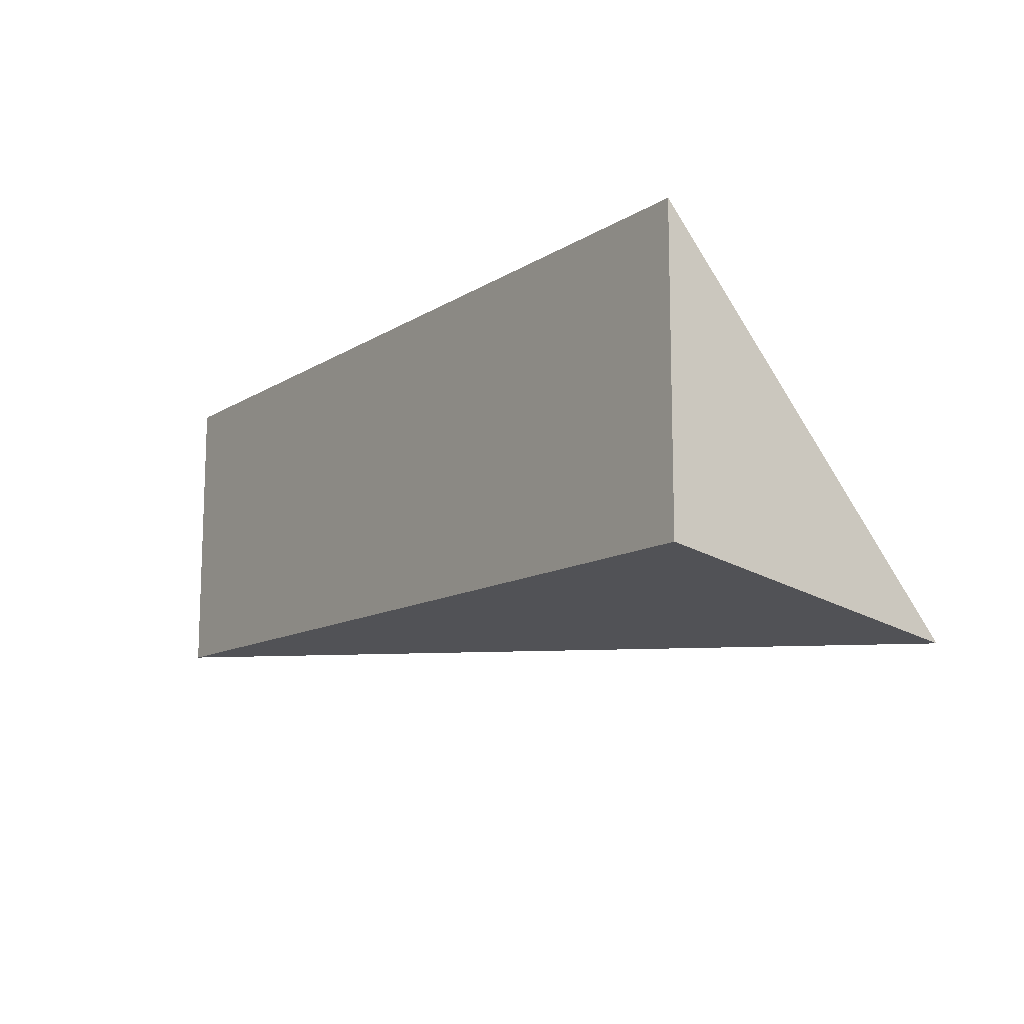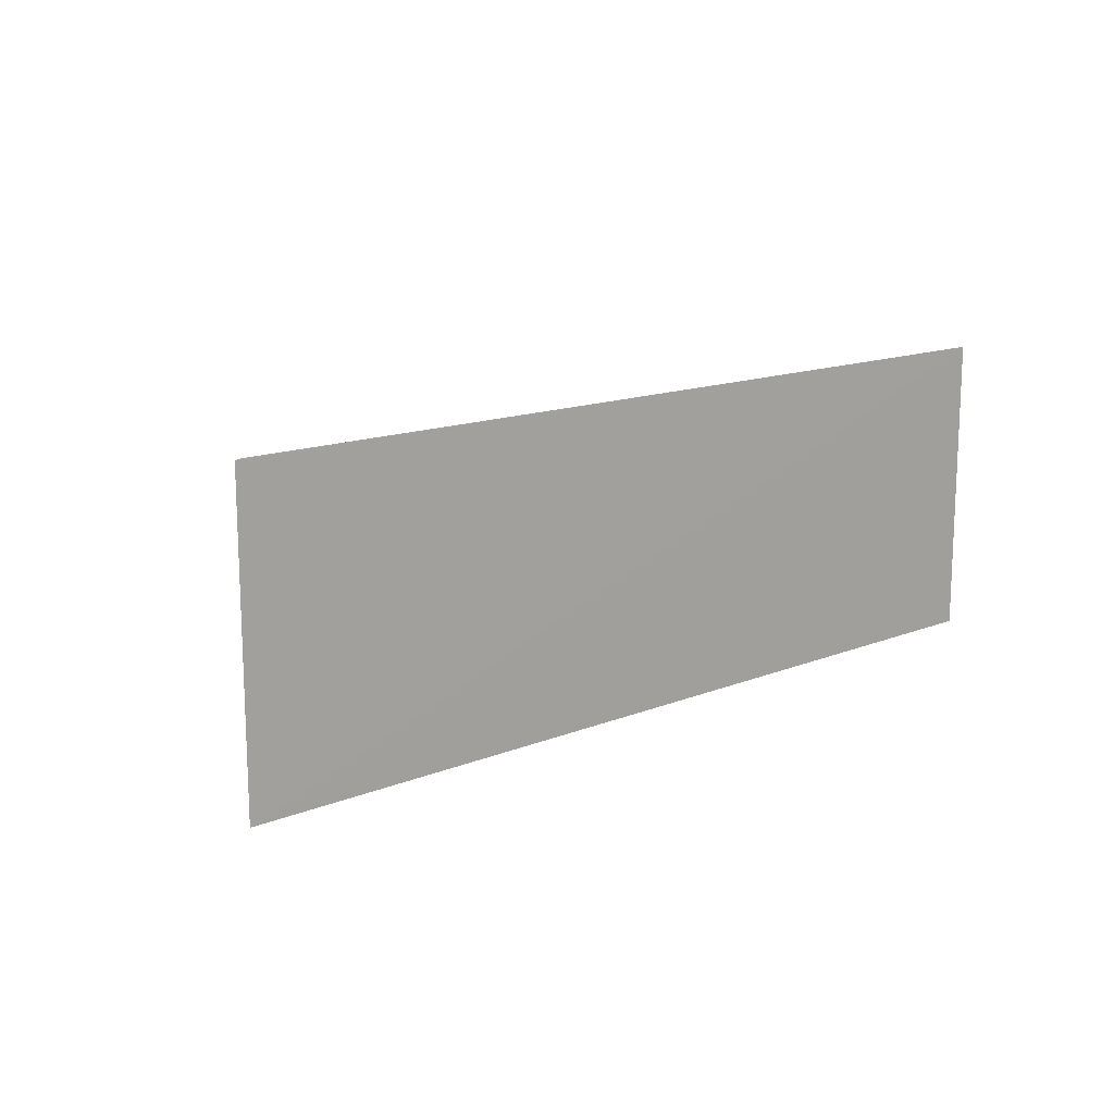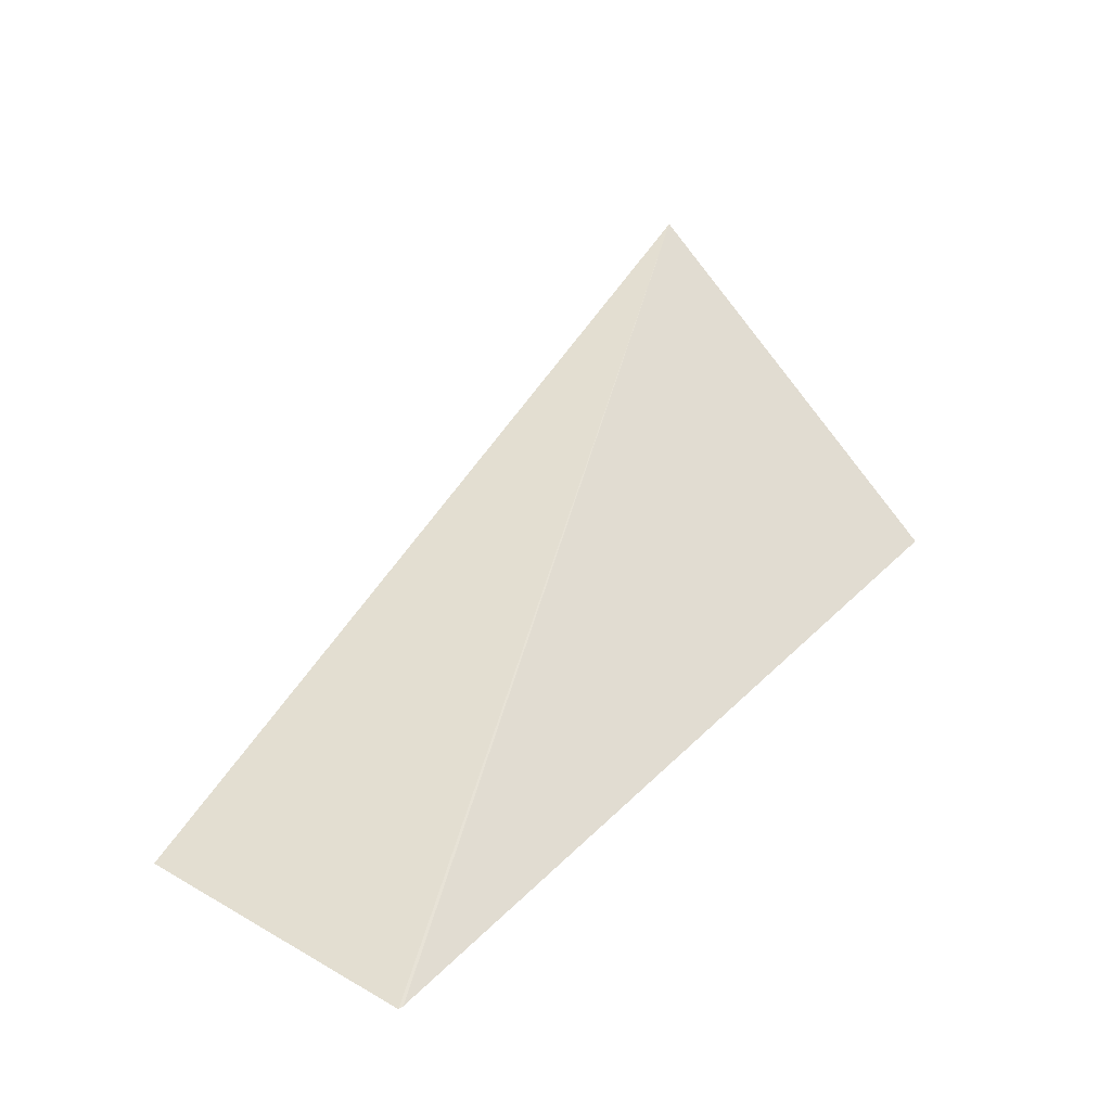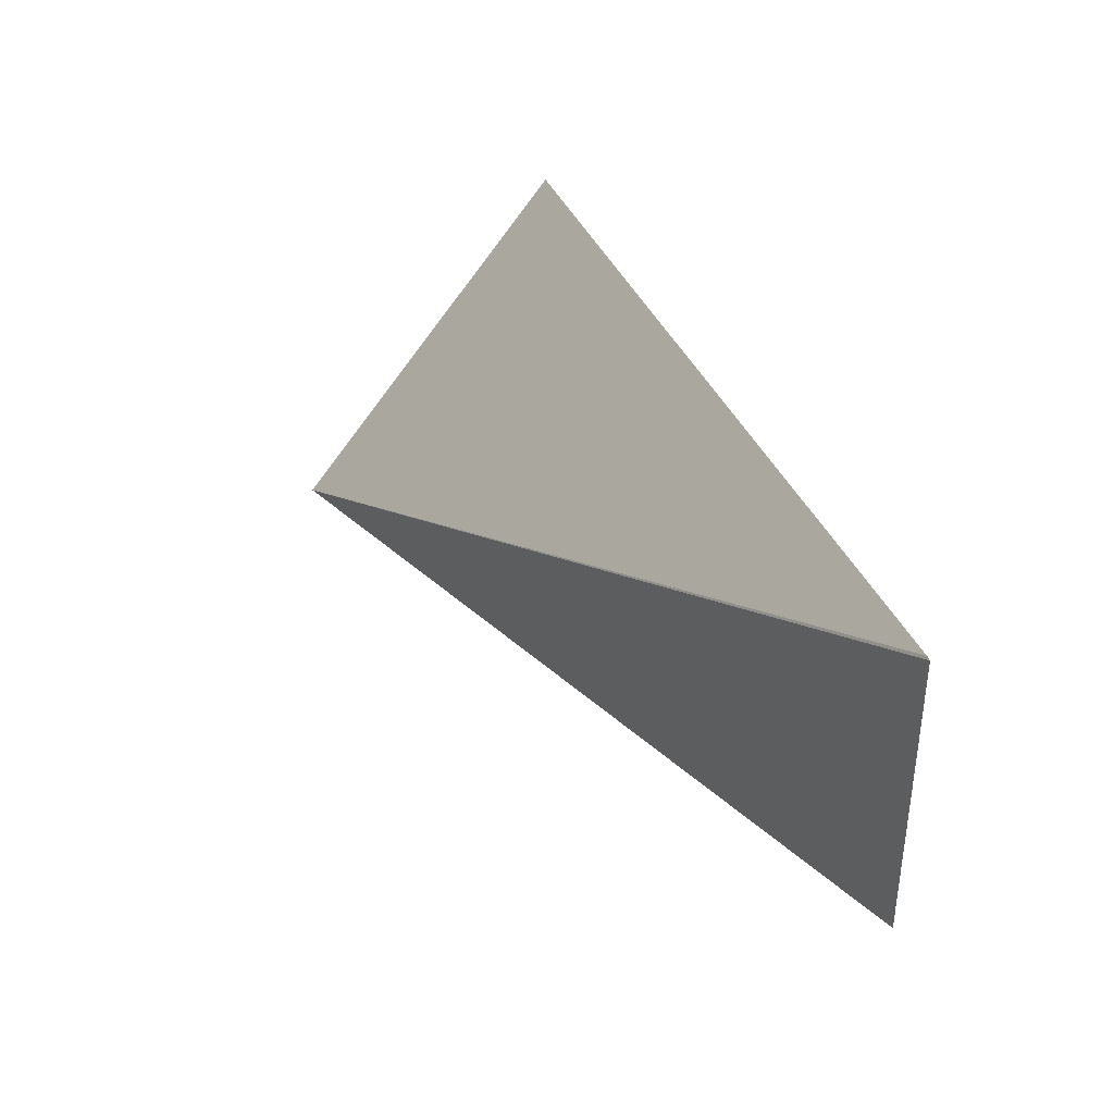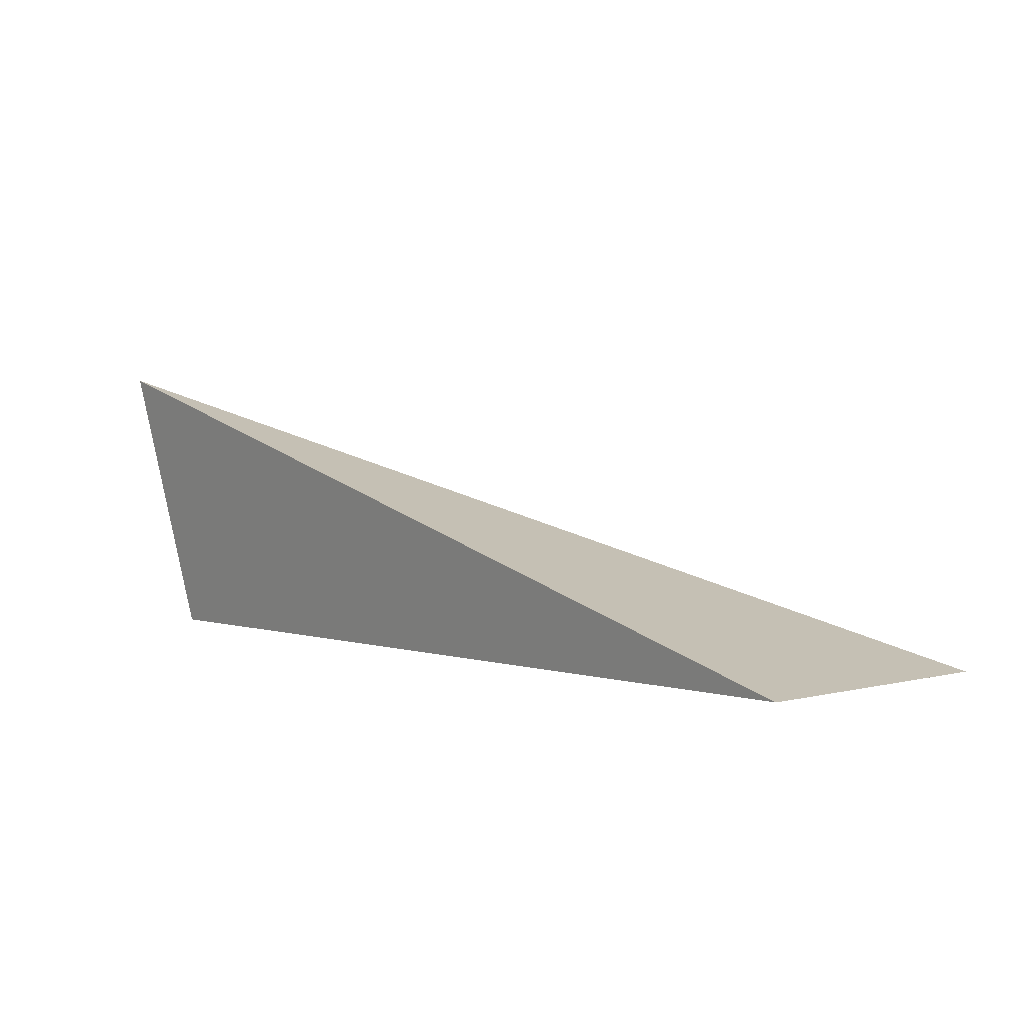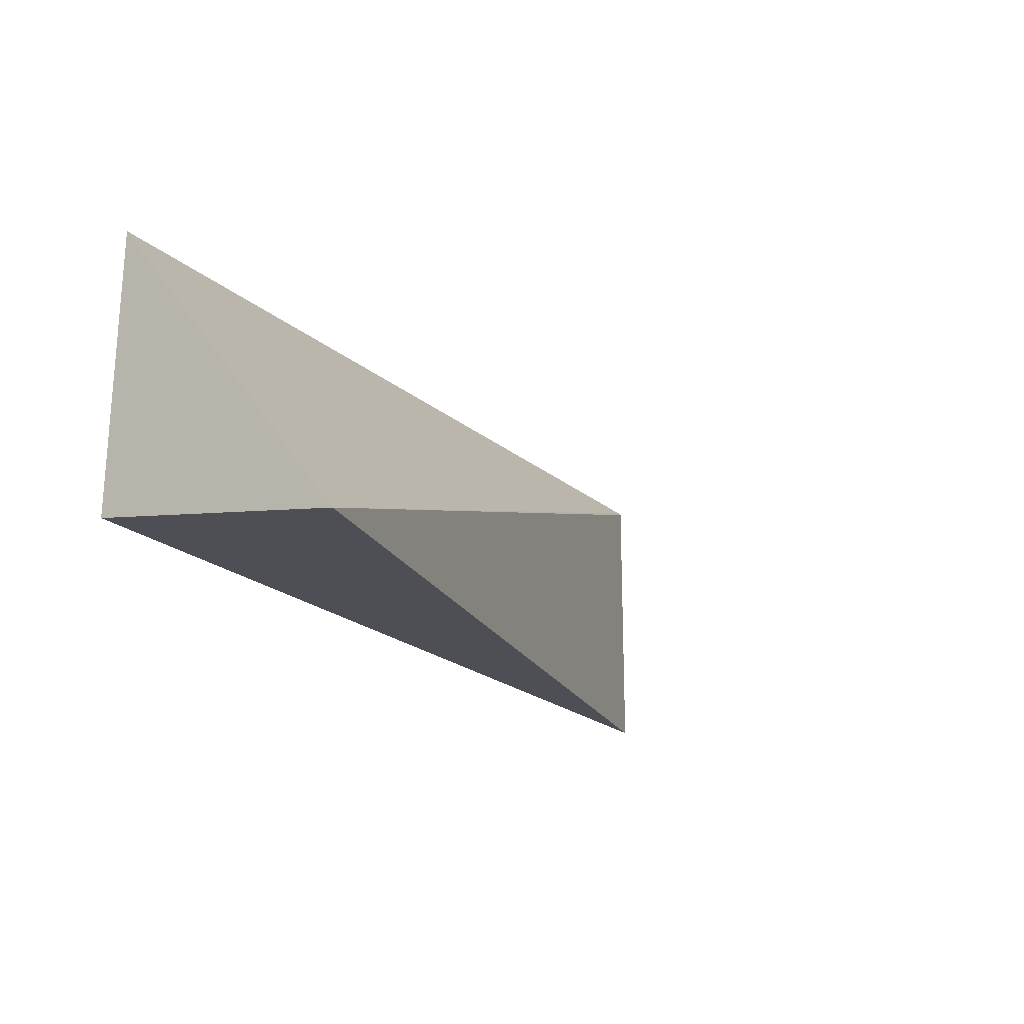
<metadata>
{"format":"obj","ext":"obj","renderer":"f3d","projection":"perspective","resolution":1024,"background":"white","views":[{"elev":-11.9,"azim":55.7,"up":"+Z"},{"elev":14.3,"azim":-41.0,"up":"+Z"},{"elev":33.5,"azim":-52.6,"up":"+Y"},{"elev":36.4,"azim":-109.2,"up":"+Z"},{"elev":2.2,"azim":-133.7,"up":"+Y"},{"elev":-22.1,"azim":125.7,"up":"+Z"}]}
</metadata>
<code>
v 0.007576 -0.0258 0.01312
v 0.007576 -0.0258 -0.002031
v 0.008211 -0.01112 -0.005222
v -0.03763 -0.02621 0.01317
v -0.03788 -0.02625 -0.002031
v -0.03788 -0.02622 0.01312
f 1 2 3
f 1 3 4
f 5 2 1
f 5 3 2
f 6 4 3
f 6 3 5
f 6 5 1
f 6 1 4

</code>
